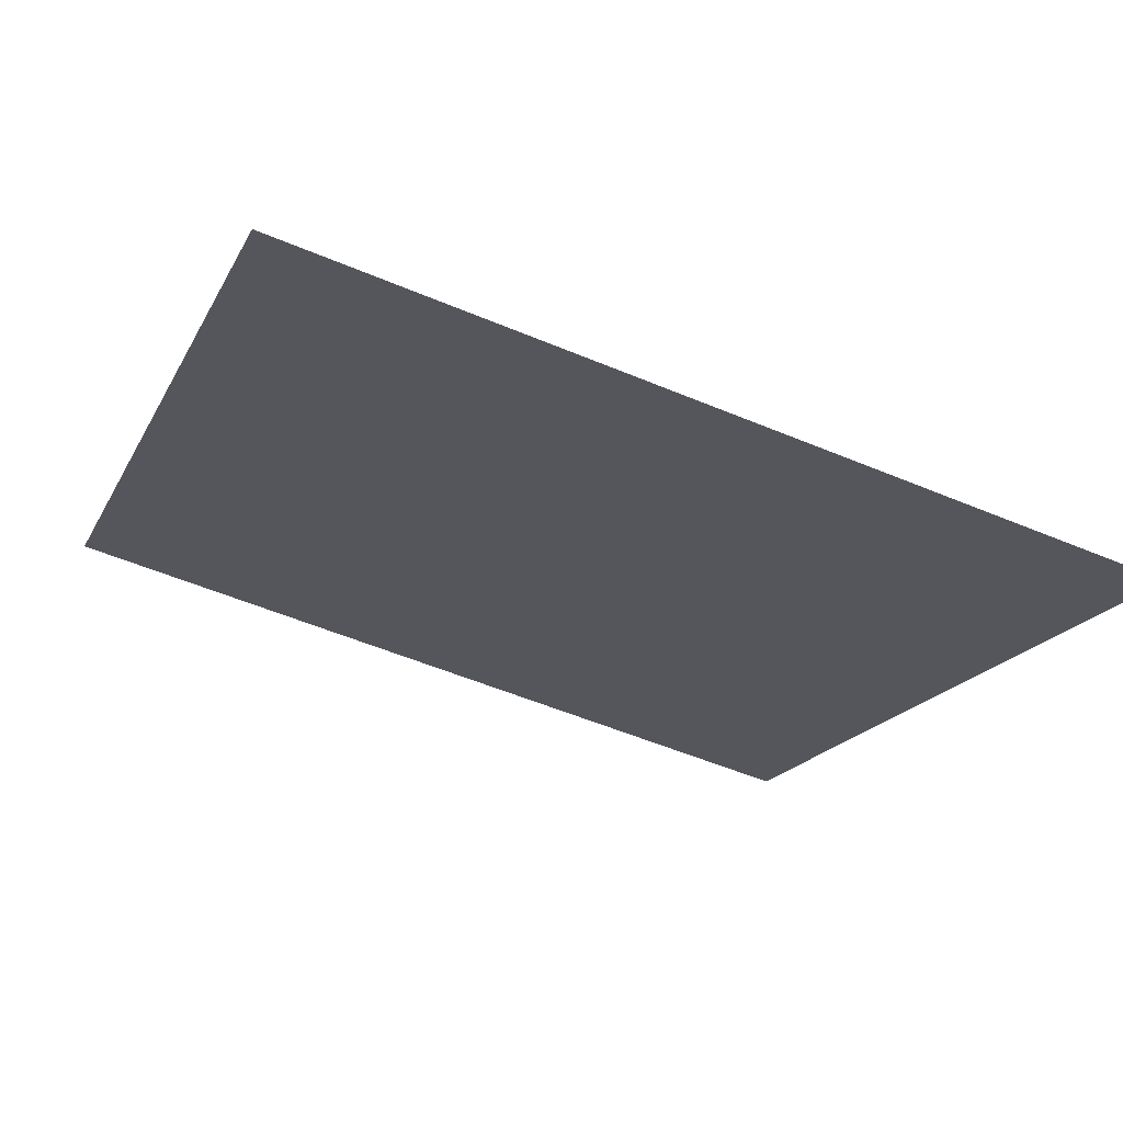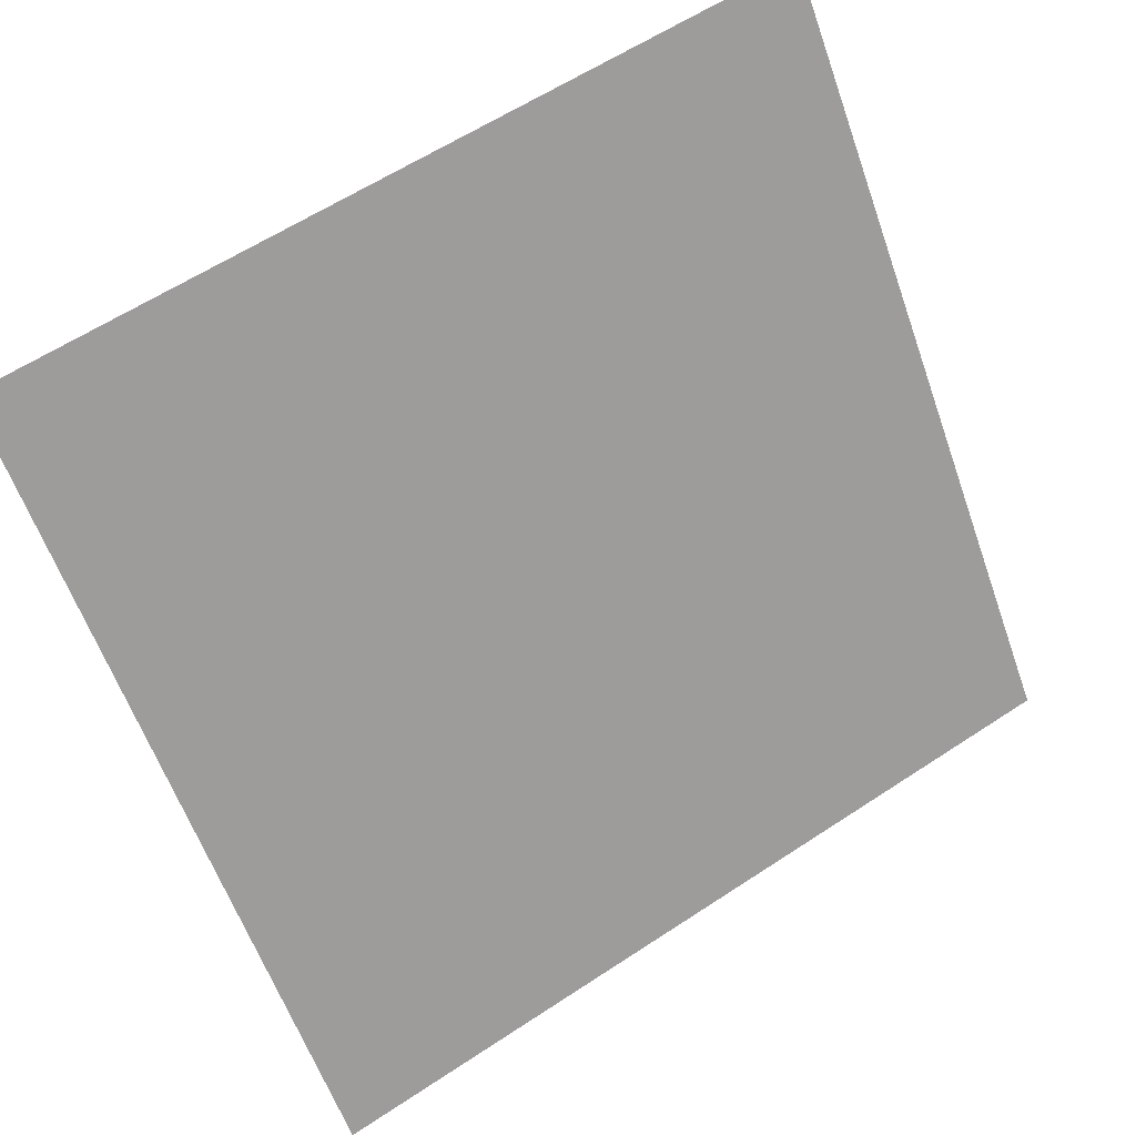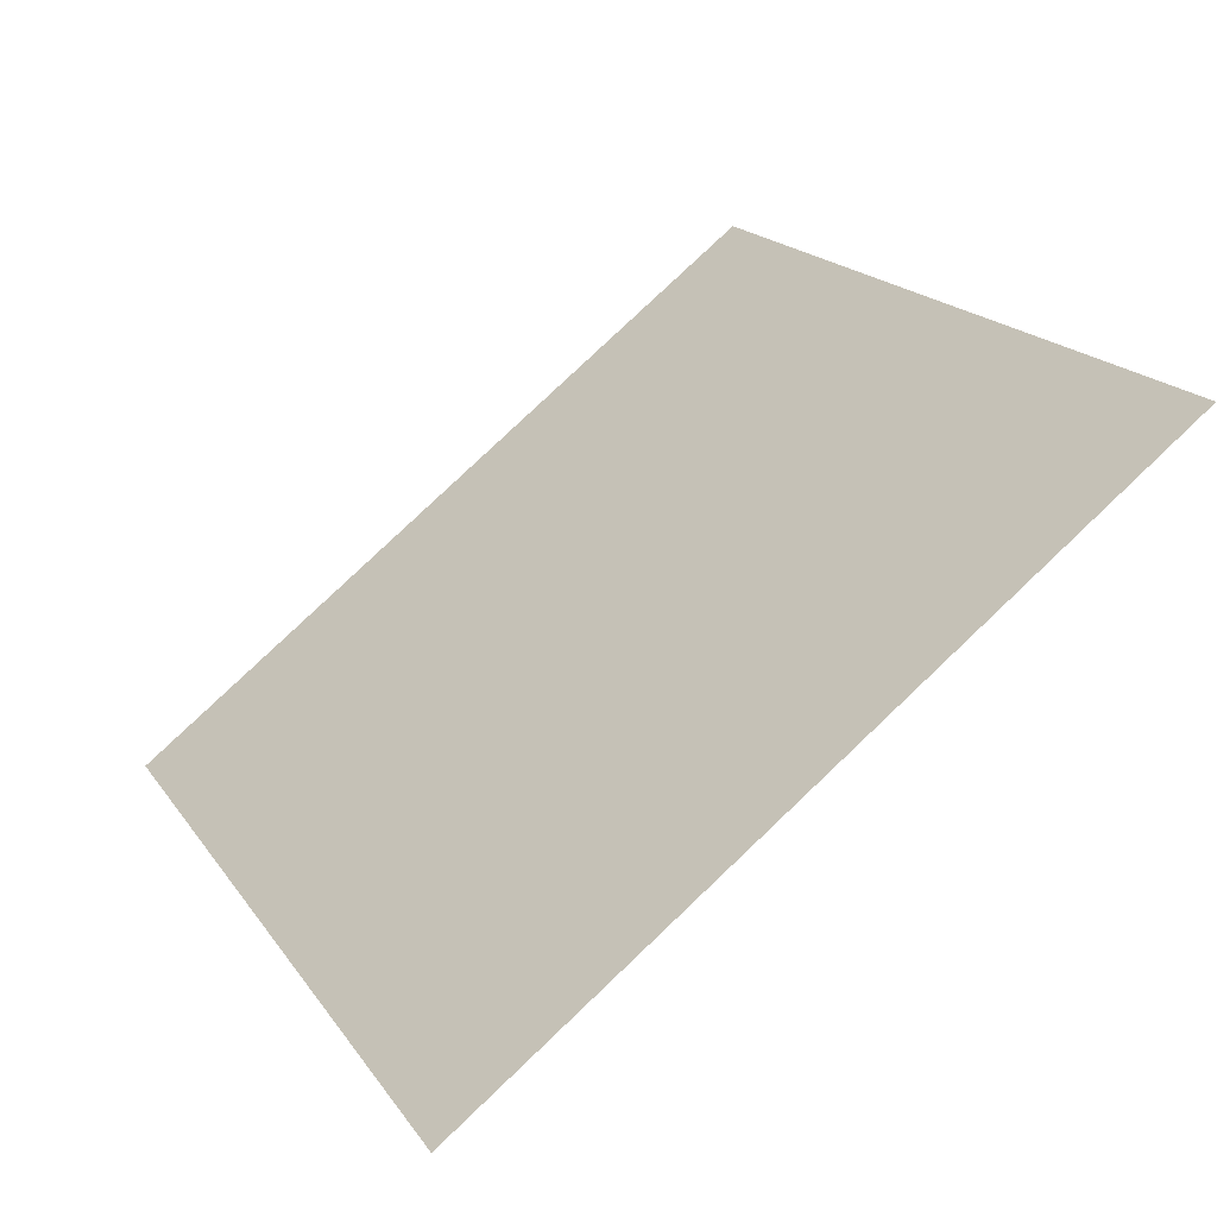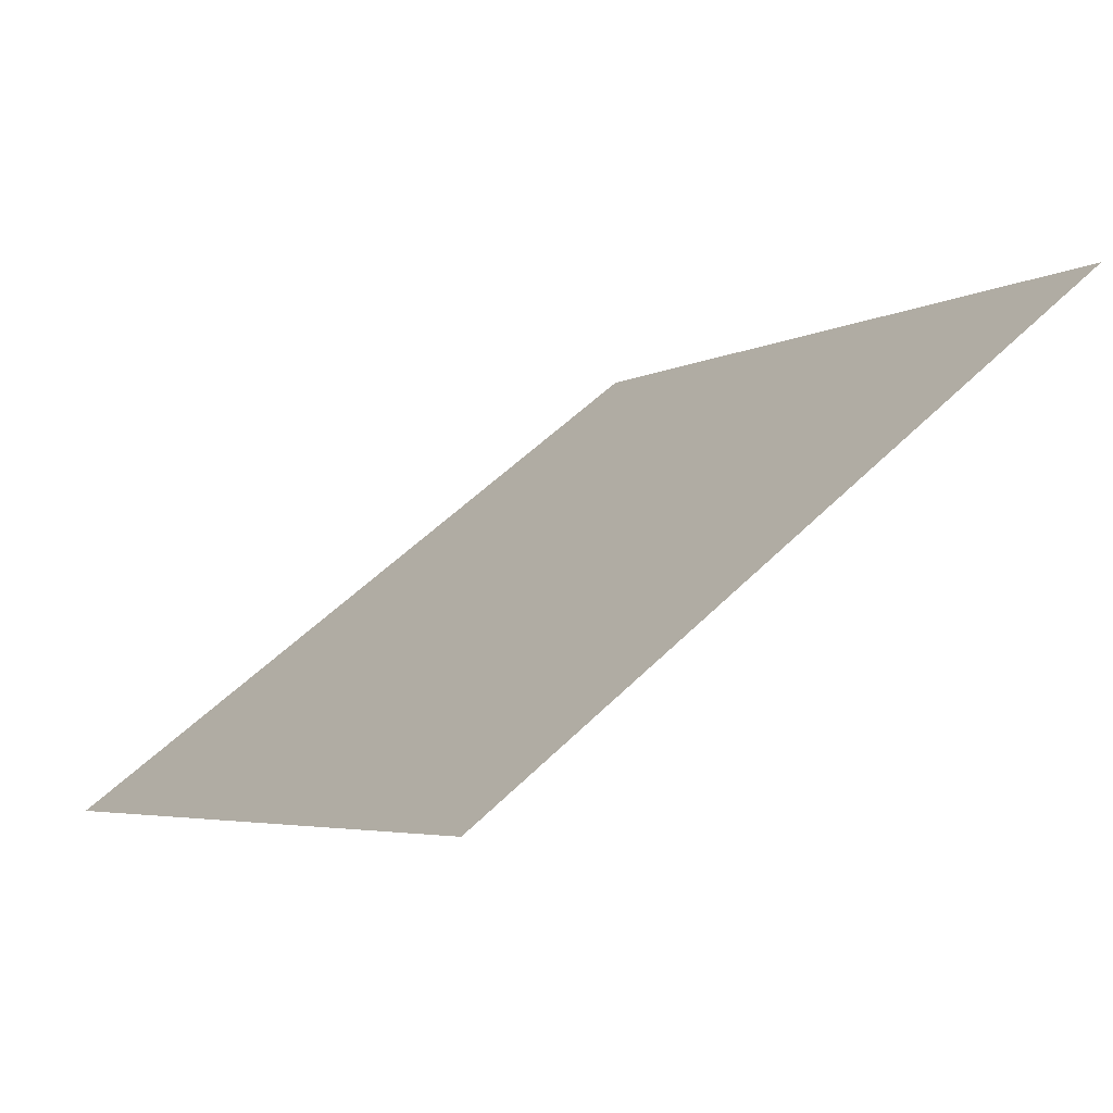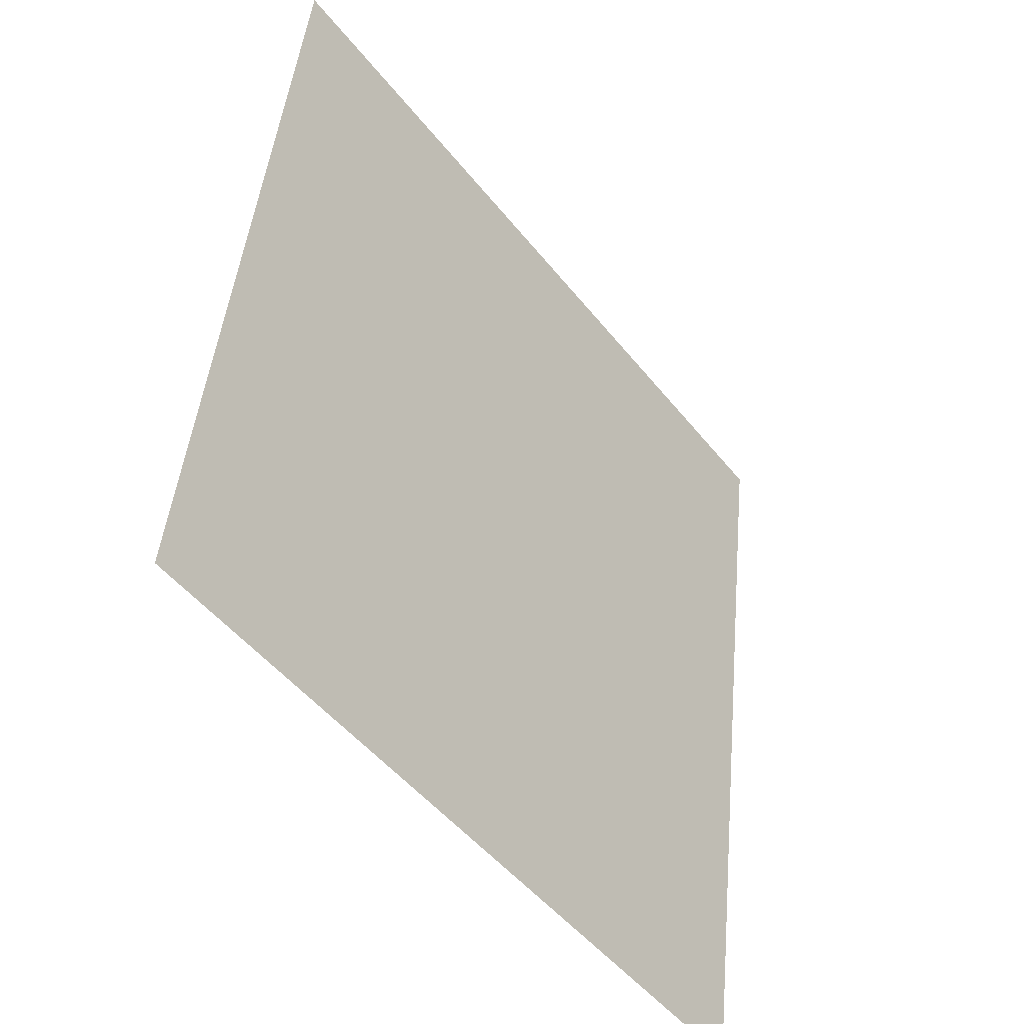
<metadata>
{"format":"obj","ext":"obj","renderer":"f3d","projection":"perspective","resolution":1024,"background":"white","views":[{"elev":-57.4,"azim":156.5,"up":"+Y"},{"elev":61.4,"azim":-35.4,"up":"+Z"},{"elev":20.2,"azim":-113.7,"up":"+Y"},{"elev":-3.0,"azim":-120.2,"up":"+Y"},{"elev":45.4,"azim":-86.1,"up":"+Z"}]}
</metadata>
<code>
v -0.07822 1.016 0.8127
v -0.08478 1.016 0.8128
v -0.08466 1.02 0.8181
v -0.0781 1.02 0.818
f 4 3 2 1

</code>
